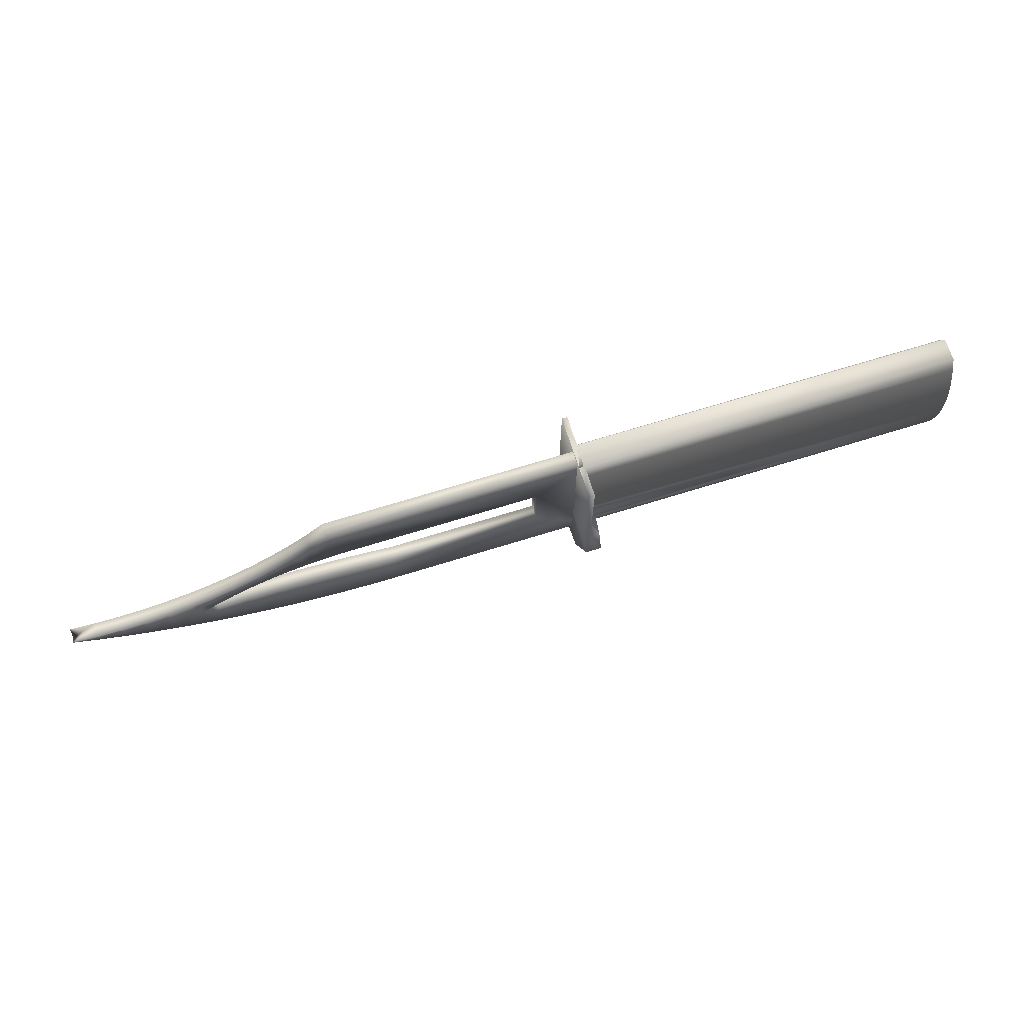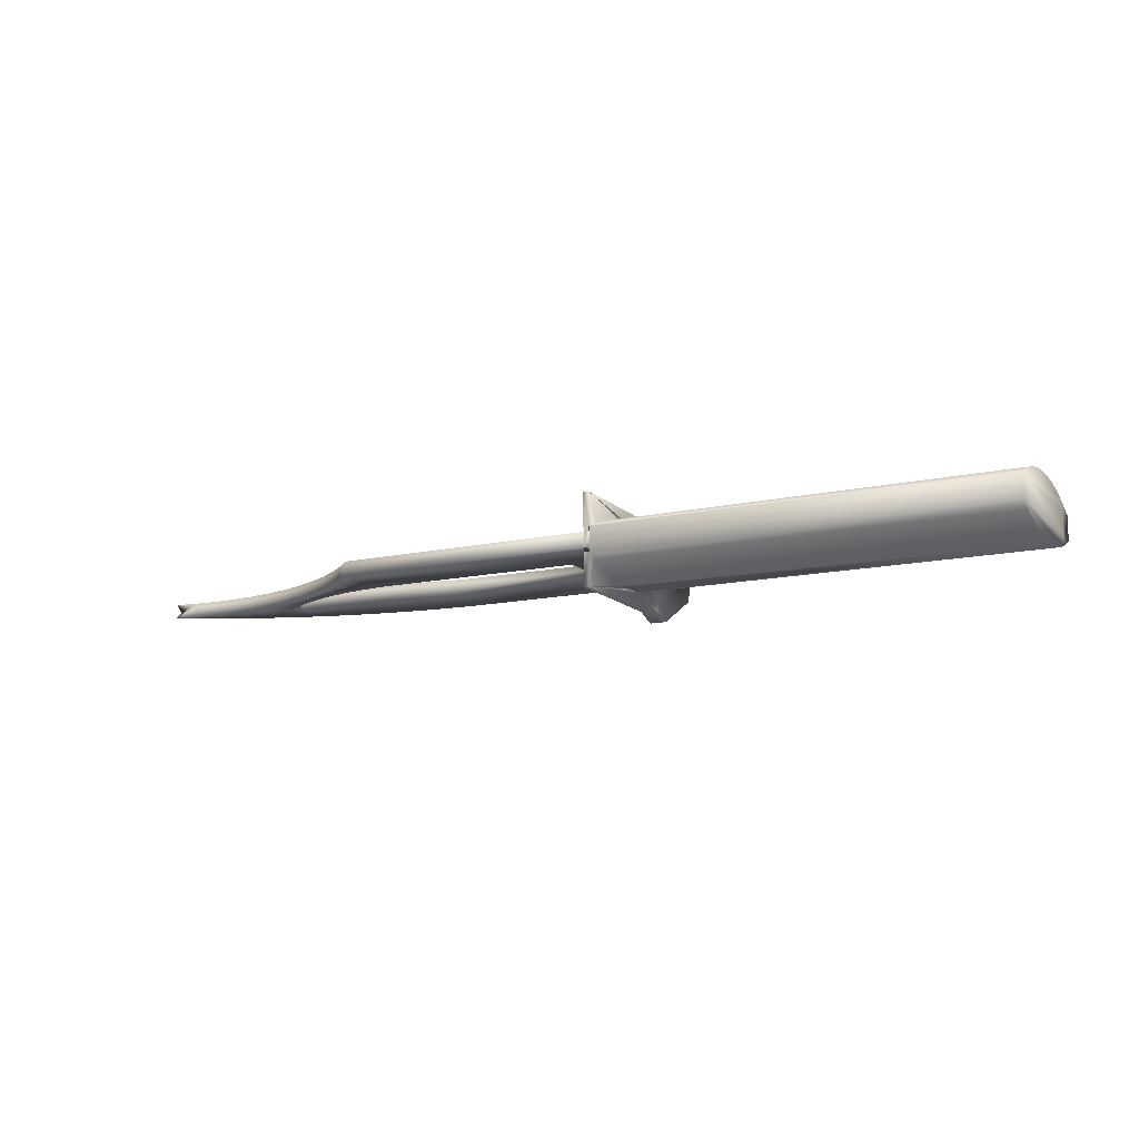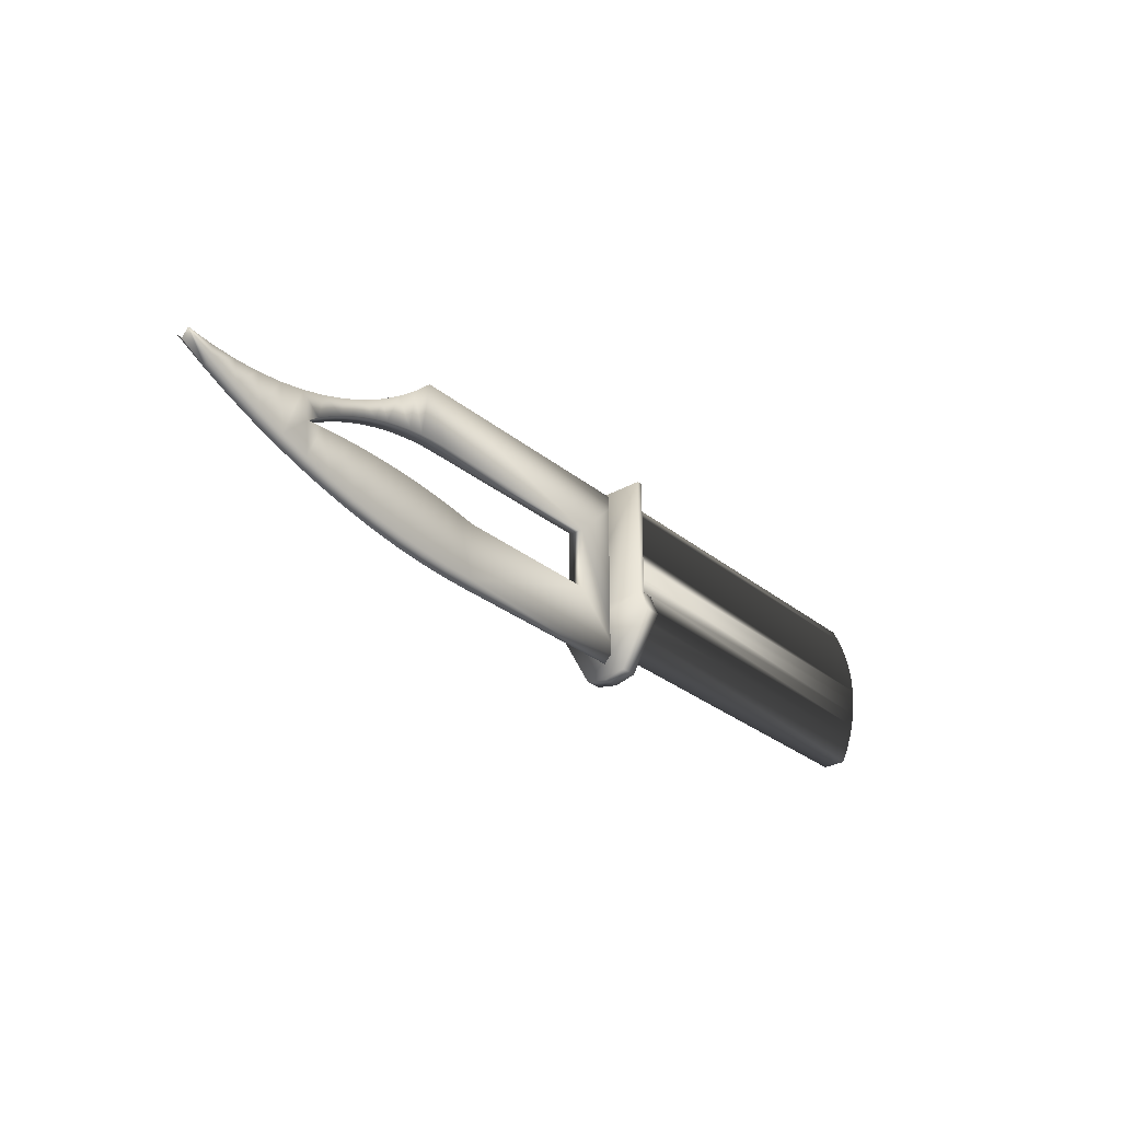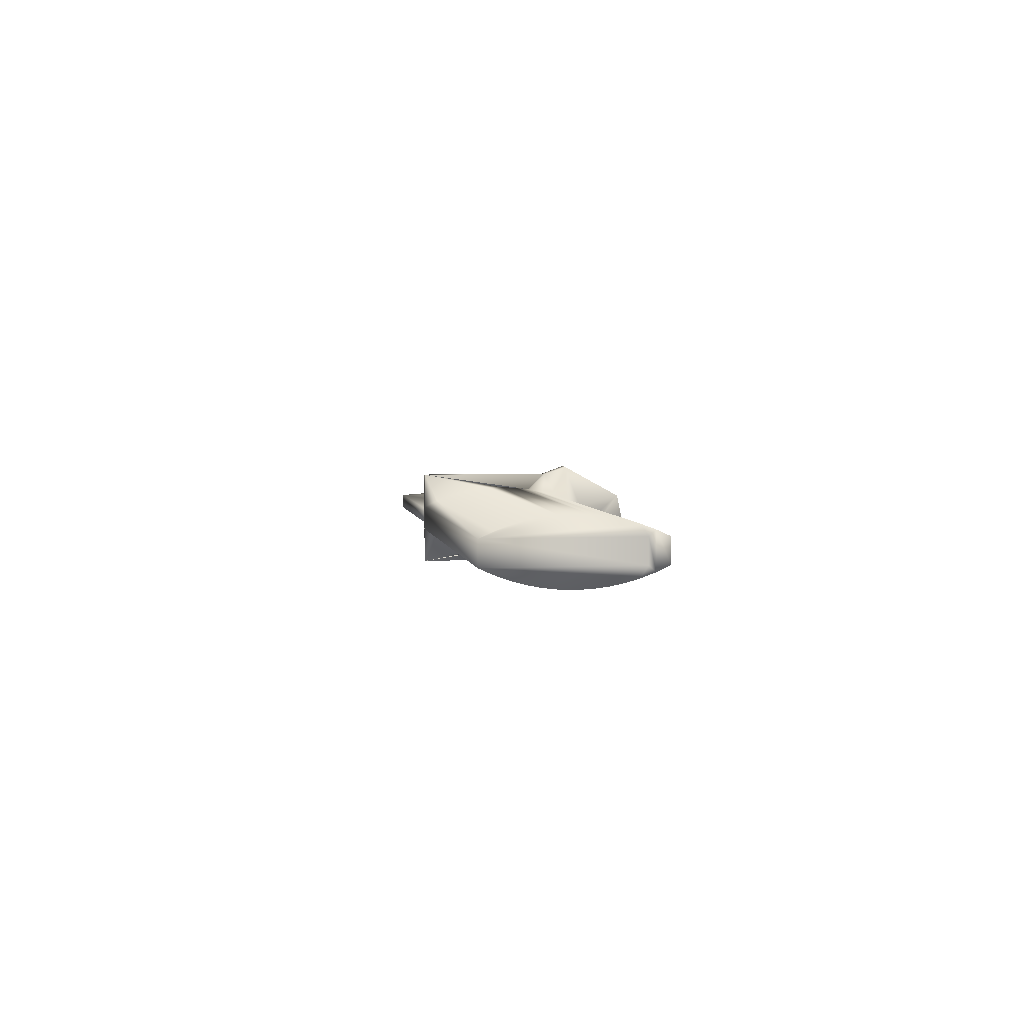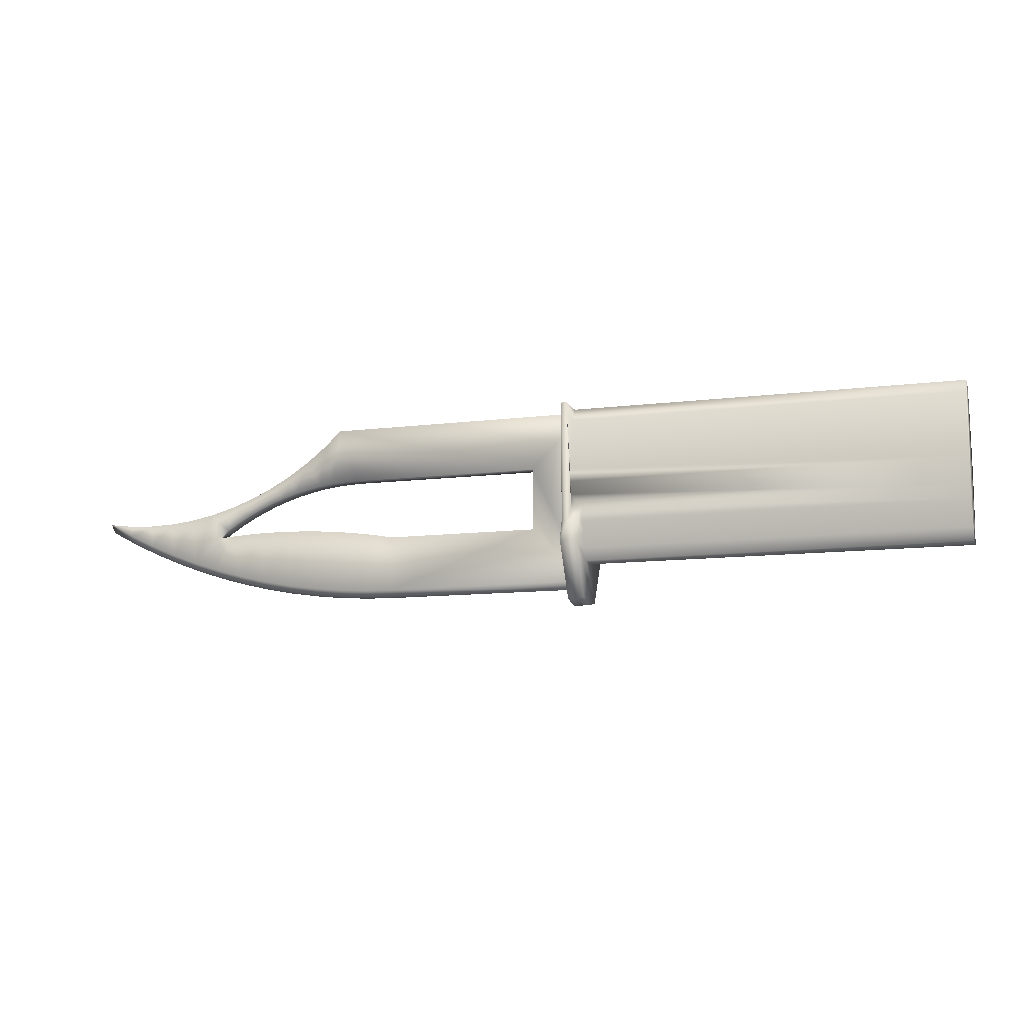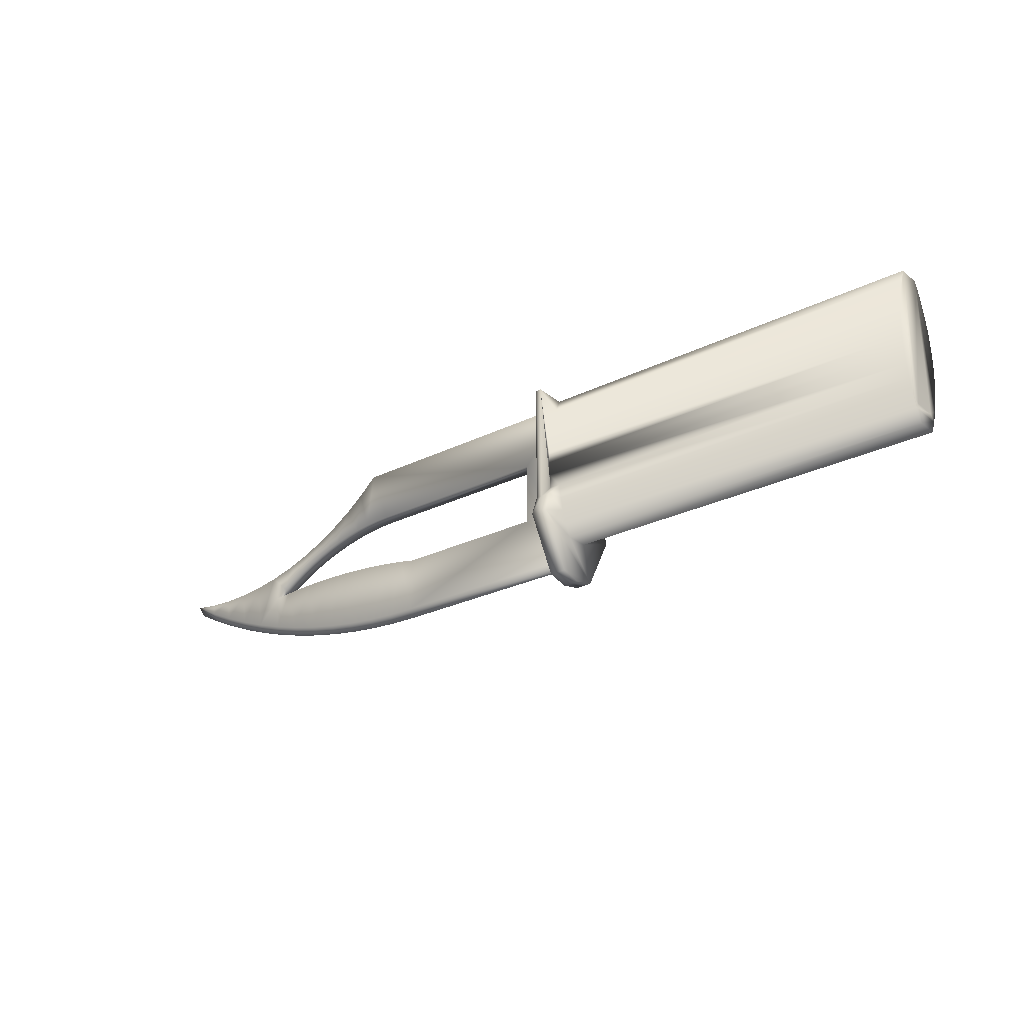
<metadata>
{"format":"obj","ext":"obj","renderer":"f3d","projection":"perspective","resolution":1024,"background":"white","views":[{"elev":69.4,"azim":162.7,"up":"+Y"},{"elev":-13.1,"azim":-152.9,"up":"+Z"},{"elev":-29.3,"azim":130.2,"up":"+Y"},{"elev":4.0,"azim":-99.0,"up":"+Z"},{"elev":-11.1,"azim":-162.7,"up":"+Y"},{"elev":-26.1,"azim":-141.9,"up":"+Y"}]}
</metadata>
<code>
v 5.635 9.32 0.05013
v 6.198 8.757 0.05013
v 5.635 7.555 0.05013
v 8.375 9.32 0.05013
v 8.153 8.757 0.05013
v 8.3 8.753 0.05013
v 8.447 8.741 0.05013
v 8.557 9.151 0.05013
v 8.592 8.721 0.05013
v 8.753 8.996 0.05013
v 8.737 8.694 0.05013
v 8.879 8.659 0.05013
v 8.96 8.858 0.05013
v 9.02 8.617 0.05013
v 9.177 8.736 0.05013
v 9.158 8.567 0.05013
v 9.294 8.51 0.05013
v 9.404 8.632 0.05013
v 9.426 8.446 0.05013
v 9.638 8.547 0.05013
v 9.554 8.375 0.05013
v 9.679 8.297 0.05013
v 9.877 8.48 0.05013
v 9.799 8.213 0.05013
v 6.198 8.119 0.05013
v 7.763 7.555 0.05013
v 7.757 8.119 0.05013
v 7.925 8.149 0.05013
v 8.055 7.561 0.05013
v 8.094 8.175 0.05013
v 8.347 7.58 0.05013
v 8.264 8.197 0.05013
v 8.434 8.216 0.05013
v 8.637 7.611 0.05013
v 8.604 8.23 0.05013
v 8.775 8.239 0.05013
v 8.926 7.655 0.05013
v 8.946 8.245 0.05013
v 9.212 7.711 0.05013
v 9.117 8.247 0.05013
v 9.288 8.245 0.05013
v 9.496 7.779 0.05013
v 9.458 8.238 0.05013
v 9.629 8.227 0.05013
v 9.777 7.86 0.05013
v 10.05 7.952 0.05013
v 10.12 8.432 0.05013
v 10.33 8.056 0.05013
v 10.37 8.404 0.05013
v 10.59 8.172 0.05013
v 10.62 8.395 0.05013
v 10.86 8.299 0.05013
v 10.87 8.407 0.05013
v 11.11 8.438 0.05013
v 5.635 7.555 0.1962
v 6.198 8.119 0.1962
v 5.635 9.32 0.1962
v 7.763 7.555 0.1962
v 7.757 8.119 0.1962
v 7.925 8.149 0.1962
v 8.055 7.561 0.1962
v 8.094 8.175 0.1962
v 8.347 7.58 0.1962
v 8.264 8.197 0.1962
v 8.434 8.216 0.1962
v 8.637 7.611 0.1962
v 8.604 8.23 0.1962
v 8.775 8.239 0.1962
v 8.926 7.655 0.1962
v 8.946 8.245 0.1962
v 9.212 7.711 0.1962
v 9.117 8.247 0.1962
v 9.288 8.245 0.1962
v 9.496 7.779 0.1962
v 9.458 8.238 0.1962
v 9.629 8.227 0.1962
v 9.777 7.86 0.1962
v 9.799 8.213 0.1962
v 10.05 7.952 0.1962
v 9.877 8.48 0.1962
v 10.12 8.432 0.1962
v 10.33 8.056 0.1962
v 10.37 8.404 0.1962
v 10.59 8.172 0.1962
v 10.62 8.395 0.1962
v 10.86 8.299 0.1962
v 10.87 8.407 0.1962
v 11.11 8.438 0.1962
v 6.198 8.757 0.1962
v 8.375 9.32 0.1962
v 8.153 8.757 0.1962
v 8.3 8.753 0.1962
v 8.447 8.741 0.1962
v 8.557 9.151 0.1962
v 8.592 8.721 0.1962
v 8.753 8.996 0.1962
v 8.737 8.694 0.1962
v 8.879 8.659 0.1962
v 8.96 8.858 0.1962
v 9.02 8.617 0.1962
v 9.177 8.736 0.1962
v 9.158 8.567 0.1962
v 9.294 8.51 0.1962
v 9.404 8.632 0.1962
v 9.426 8.446 0.1962
v 9.638 8.547 0.1962
v 9.554 8.375 0.1962
v 9.679 8.297 0.1962
v 8.055 7.485 0.1231
v 7.763 7.479 0.1231
v 8.347 7.504 0.1231
v 8.637 7.535 0.1231
v 11.11 8.362 0.1231
v 9.212 7.635 0.1231
v 8.926 7.579 0.1231
v 5.635 7.479 0.1231
v 9.496 7.703 0.1231
v 9.777 7.784 0.1231
v 10.05 7.876 0.1231
v 10.33 7.98 0.1231
v 10.59 8.096 0.1231
v 10.86 8.223 0.1231
v 5.725 8.551 0.4254
v 1.775 8.689 0.4201
v 1.775 8.551 0.4254
v 5.725 8.689 0.4201
v 1.775 8.825 0.4039
v 5.725 8.825 0.4039
v 1.775 8.961 0.3772
v 5.725 8.961 0.3772
v 1.775 9.093 0.3399
v 5.725 9.093 0.3399
v 1.775 9.223 0.2924
v 5.725 9.223 0.2924
v 1.775 9.348 0.2349
v 5.725 9.348 0.2349
v 5.617 7.754 0.2349
v 1.775 7.754 0
v 5.617 7.754 -0
v 1.775 7.754 0.2349
v 5.725 8.413 0.4201
v 1.775 8.413 0.4201
v 1.775 7.879 0.2924
v 5.617 7.879 0.2924
v 1.775 8.008 0.3399
v 5.617 8.008 0.3399
v 1.775 8.141 0.3772
v 5.617 8.141 0.3772
v 5.725 9.348 0
v 5.725 7.754 0.2349
v 5.725 7.754 0
v 1.775 7.879 -0.05746
v 1.775 7.941 0
v 1.775 8.008 -0.105
v 1.775 7.941 0.2349
v 1.775 9.348 0
v 1.775 8.141 -0.1422
v 1.775 8.276 -0.169
v 1.775 8.413 -0.1851
v 1.775 8.551 -0.1905
v 1.775 8.689 -0.1851
v 1.775 8.825 -0.169
v 1.775 8.961 -0.1422
v 1.775 9.093 -0.105
v 1.775 9.223 -0.05746
v 1.775 8.276 0.4039
v 5.725 8.551 -0.1905
v 5.725 8.413 -0.1851
v 5.617 8.141 -0.1422
v 5.617 8.008 -0.105
v 5.725 9.223 -0.05746
v 5.725 9.093 -0.105
v 5.725 8.961 -0.1422
v 5.617 7.879 -0.05746
v 5.725 8.689 -0.1851
v 5.725 8.825 -0.169
v 5.617 8.276 0.4039
v 5.725 8.276 0.4039
v 5.617 8.276 -0.169
v 5.725 7.879 -0.05746
v 5.725 8.008 -0.105
v 5.725 8.141 -0.1422
v 5.725 8.276 -0.169
v 5.725 7.879 0.2924
v 5.725 8.008 0.3399
v 5.725 8.141 0.3772
v 5.725 9.348 0.5606
v 5.725 8.118 0.5606
v 5.725 9.348 -0.3256
v 5.725 8.118 -0.3256
v 5.782 7.358 -0.1002
v 5.617 7.311 0.1175
v 5.617 7.358 -0.1002
v 5.782 7.311 0.1175
v 5.782 7.909 -0.4026
v 5.617 7.909 -0.4026
v 5.617 8.118 -0.3256
v 5.782 8.118 -0.3256
v 5.617 7.909 0.6375
v 5.617 8.118 0.5606
v 5.782 7.909 0.6375
v 5.782 8.118 0.5606
v 5.617 7.358 0.3352
v 5.782 7.358 0.3352
v 5.782 9.348 -0.3256
v 5.782 9.348 0.5606
v 5.782 9.348 0
v 5.782 9.348 0.2349
f 2 1 3
f 1 2 4
f 4 2 5
f 4 5 6
f 4 6 7
f 4 7 8
f 8 7 9
f 8 9 10
f 10 9 11
f 10 11 12
f 10 12 13
f 13 12 14
f 13 14 15
f 15 14 16
f 15 16 17
f 15 17 18
f 18 17 19
f 18 19 20
f 20 19 21
f 20 21 22
f 20 22 23
f 23 22 24
f 25 3 26
f 3 25 2
f 25 26 27
f 27 26 28
f 28 26 29
f 28 29 30
f 30 29 31
f 30 31 32
f 32 31 33
f 33 31 34
f 33 34 35
f 35 34 36
f 36 34 37
f 36 37 38
f 38 37 39
f 38 39 40
f 40 39 41
f 41 39 42
f 41 42 43
f 43 42 44
f 44 42 45
f 44 45 24
f 24 45 46
f 24 46 23
f 23 46 47
f 47 46 48
f 47 48 49
f 49 48 50
f 49 50 51
f 51 50 52
f 51 52 53
f 53 52 54
f 56 55 57
f 55 56 58
f 58 56 59
f 58 59 60
f 58 60 61
f 61 60 62
f 61 62 63
f 63 62 64
f 63 64 65
f 63 65 66
f 66 65 67
f 66 67 68
f 66 68 69
f 69 68 70
f 69 70 71
f 71 70 72
f 71 72 73
f 71 73 74
f 74 73 75
f 74 75 76
f 74 76 77
f 77 76 78
f 77 78 79
f 79 78 80
f 79 80 81
f 79 81 82
f 82 81 83
f 82 83 84
f 84 83 85
f 84 85 86
f 86 85 87
f 86 87 88
f 89 57 90
f 57 89 56
f 89 90 91
f 91 90 92
f 92 90 93
f 93 90 94
f 93 94 95
f 95 94 96
f 95 96 97
f 97 96 98
f 98 96 99
f 98 99 100
f 100 99 101
f 100 101 102
f 102 101 103
f 103 101 104
f 103 104 105
f 105 104 106
f 105 106 107
f 107 106 108
f 108 106 80
f 108 80 78
f 58 109 110
f 109 58 61
f 61 111 109
f 111 61 63
f 111 34 31
f 34 111 112
f 54 87 53
f 87 54 113
f 87 113 88
f 69 114 115
f 114 69 71
f 5 92 6
f 92 5 91
f 64 30 32
f 30 64 62
f 24 76 44
f 76 24 78
f 101 13 15
f 13 101 99
f 27 56 25
f 56 27 59
f 109 31 29
f 31 109 111
f 17 105 19
f 105 17 103
f 4 57 1
f 57 4 90
f 56 2 25
f 2 56 89
f 51 83 49
f 83 51 85
f 44 75 43
f 75 44 76
f 116 26 3
f 26 116 110
f 70 36 38
f 36 70 68
f 6 93 7
f 93 6 92
f 117 45 42
f 45 117 118
f 60 27 28
f 27 60 59
f 21 108 22
f 108 21 107
f 115 39 37
f 39 115 114
f 41 72 40
f 72 41 73
f 112 37 34
f 37 112 115
f 67 33 35
f 33 67 65
f 118 46 45
f 46 118 119
f 12 100 14
f 100 12 98
f 7 95 9
f 95 7 93
f 119 48 46
f 48 119 120
f 22 78 24
f 78 22 108
f 114 42 39
f 42 114 117
f 120 50 48
f 50 120 121
f 14 102 16
f 102 14 100
f 49 81 47
f 81 49 83
f 122 54 52
f 54 122 113
f 65 32 33
f 32 65 64
f 121 52 50
f 52 121 122
f 11 98 12
f 98 11 97
f 16 103 17
f 103 16 102
f 68 35 36
f 35 68 67
f 3 55 116
f 55 3 57
f 57 3 1
f 43 73 41
f 73 43 75
f 63 112 111
f 112 63 66
f 66 115 112
f 115 66 69
f 86 113 122
f 113 86 88
f 84 122 121
f 122 84 86
f 82 121 120
f 121 82 84
f 79 120 119
f 120 79 82
f 77 119 118
f 119 77 79
f 74 118 117
f 118 74 77
f 71 117 114
f 117 71 74
f 55 110 116
f 110 55 58
f 23 106 20
f 106 23 80
f 110 29 26
f 29 110 109
f 53 85 51
f 85 53 87
f 99 10 13
f 10 99 96
f 104 15 18
f 15 104 101
f 9 97 11
f 97 9 95
f 47 80 23
f 80 47 81
f 2 91 5
f 91 2 89
f 62 28 30
f 28 62 60
f 94 4 8
f 4 94 90
f 19 107 21
f 107 19 105
f 40 70 38
f 70 40 72
f 96 8 10
f 8 96 94
f 106 18 20
f 18 106 104
f 124 123 125
f 123 124 126
f 127 126 124
f 126 127 128
f 129 128 127
f 128 129 130
f 131 130 129
f 130 131 132
f 133 132 131
f 132 133 134
f 135 134 133
f 134 135 136
f 138 137 139
f 137 138 140
f 125 141 142
f 141 125 123
f 143 137 140
f 137 143 144
f 145 144 143
f 144 145 146
f 147 146 145
f 146 147 148
f 150 149 151
f 149 150 136
f 153 152 154
f 152 153 155
f 153 154 156
f 156 154 157
f 156 157 158
f 156 158 159
f 156 159 160
f 156 160 161
f 156 161 162
f 156 162 163
f 156 163 164
f 156 164 165
f 138 143 140
f 143 138 152
f 143 152 155
f 143 155 145
f 145 155 135
f 145 135 147
f 147 135 166
f 166 135 142
f 142 135 125
f 125 135 124
f 124 135 127
f 127 135 129
f 129 135 131
f 131 135 133
f 149 135 156
f 135 149 136
f 159 167 160
f 167 159 168
f 154 169 157
f 169 154 170
f 164 171 165
f 171 164 172
f 163 172 164
f 172 163 173
f 165 149 156
f 149 165 171
f 152 170 154
f 170 152 174
f 160 175 161
f 175 160 167
f 161 176 162
f 176 161 175
f 162 173 163
f 173 162 176
f 138 174 152
f 174 138 139
f 166 148 147
f 148 166 177
f 142 177 166
f 177 142 141
f 177 141 178
f 157 179 158
f 179 157 169
f 149 180 151
f 180 149 181
f 181 149 182
f 182 149 183
f 183 149 168
f 168 149 167
f 158 168 159
f 168 158 179
f 168 179 183
f 184 136 150
f 136 184 185
f 136 185 186
f 136 186 178
f 136 178 141
f 136 141 123
f 178 187 188
f 187 123 126
f 187 126 128
f 187 128 130
f 187 130 132
f 187 132 134
f 187 134 136
f 189 183 190
f 167 189 175
f 175 189 176
f 176 189 173
f 173 189 172
f 172 189 171
f 171 189 149
f 192 191 193
f 191 192 194
f 193 195 196
f 195 193 191
f 196 190 197
f 190 196 195
f 190 195 198
f 188 199 200
f 199 188 201
f 201 188 202
f 201 203 199
f 203 201 204
f 203 194 192
f 194 203 204
f 204 191 194
f 191 204 195
f 195 204 201
f 195 201 198
f 198 201 202
f 198 202 205
f 205 202 206
f 206 136 208
f 136 206 187
f 187 202 188
f 202 187 206
f 205 149 189
f 149 205 207
f 190 205 189
f 205 190 198
f 136 207 208
f 153 135 155
f 135 153 156
f 137 199 203
f 199 137 144
f 199 144 146
f 199 146 200
f 200 146 148
f 200 148 177
f 193 203 192
f 203 193 196
f 203 196 139
f 203 139 137
f 139 196 174
f 174 196 170
f 170 196 197
f 170 197 169
f 169 197 179
f 178 200 177
f 200 178 188
f 185 148 186
f 184 146 185
f 150 144 184
f 151 137 150
f 180 139 151
f 181 174 180
f 182 170 181
f 197 183 179
f 183 197 190

</code>
